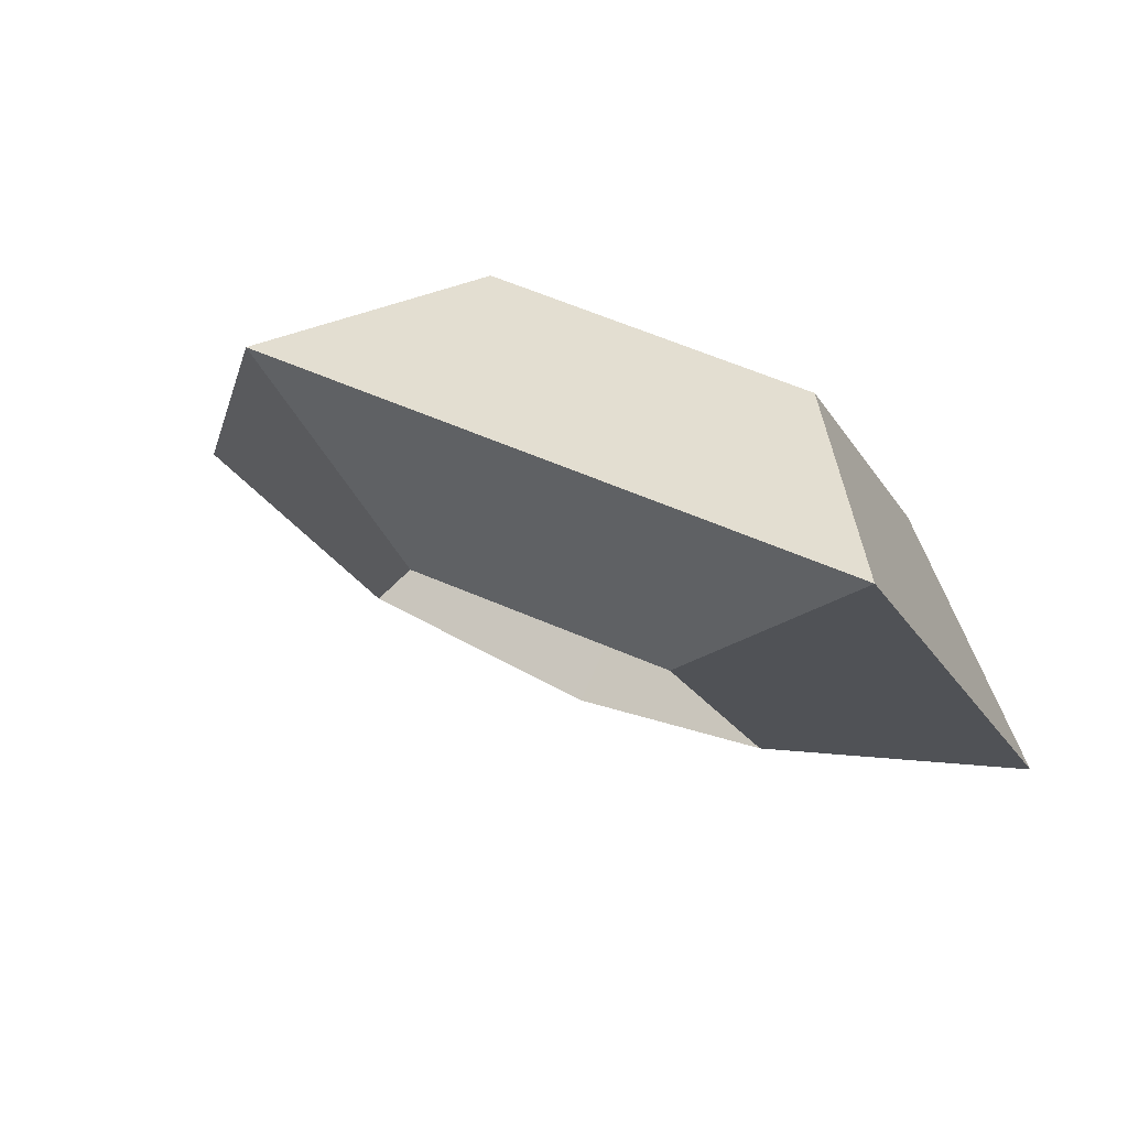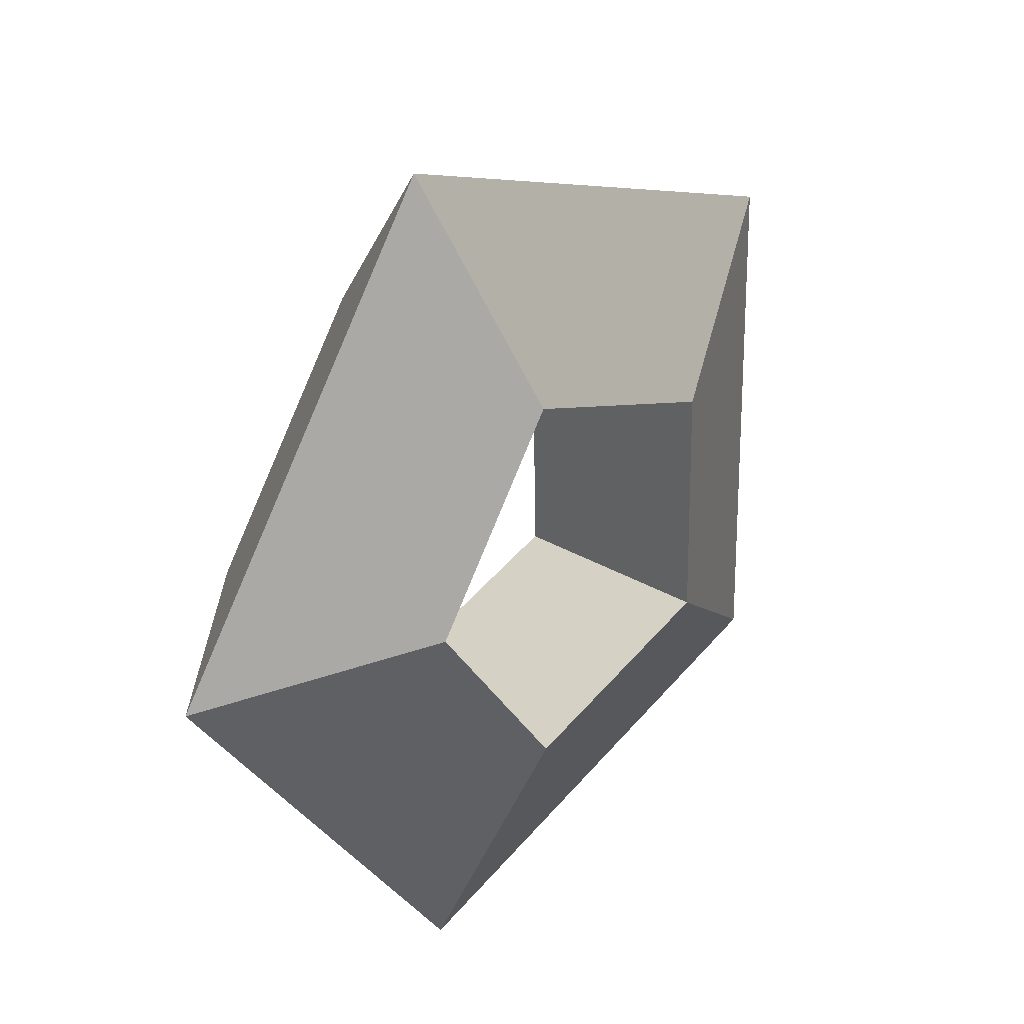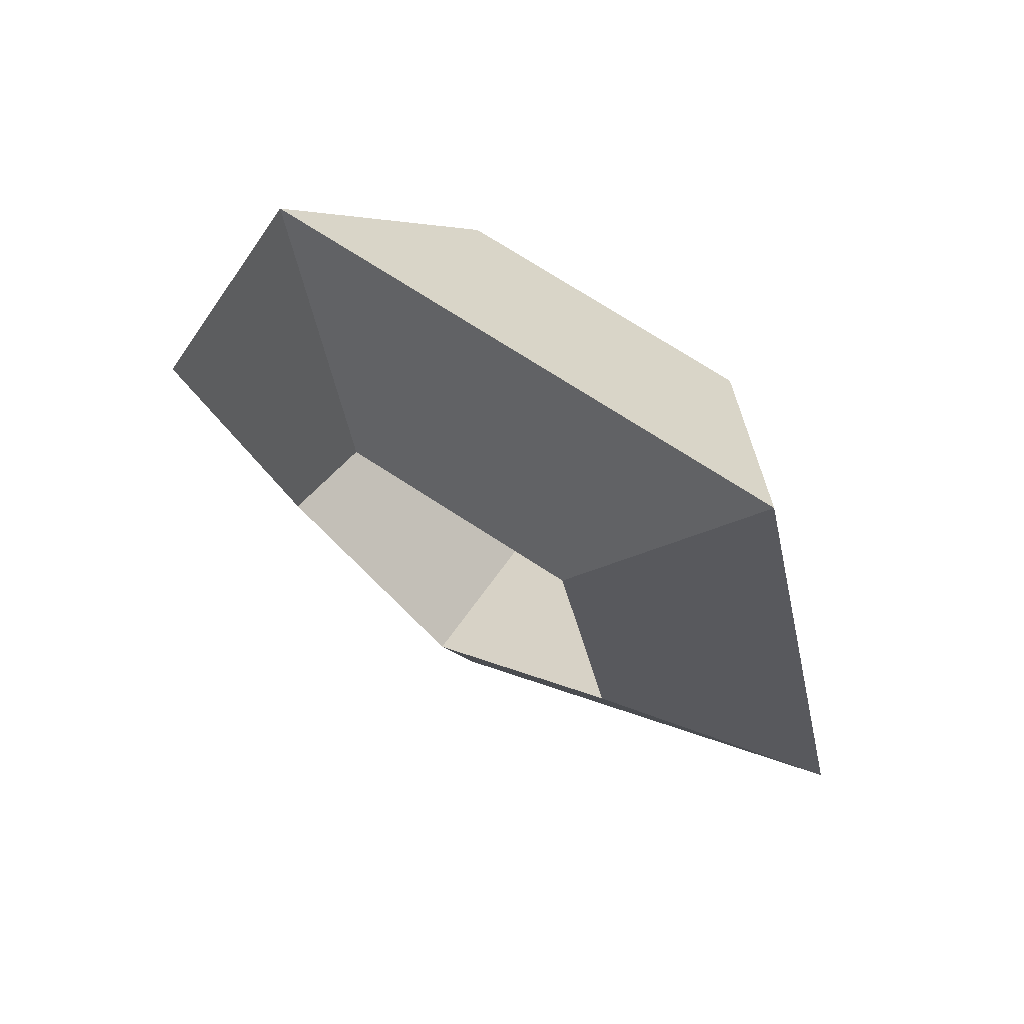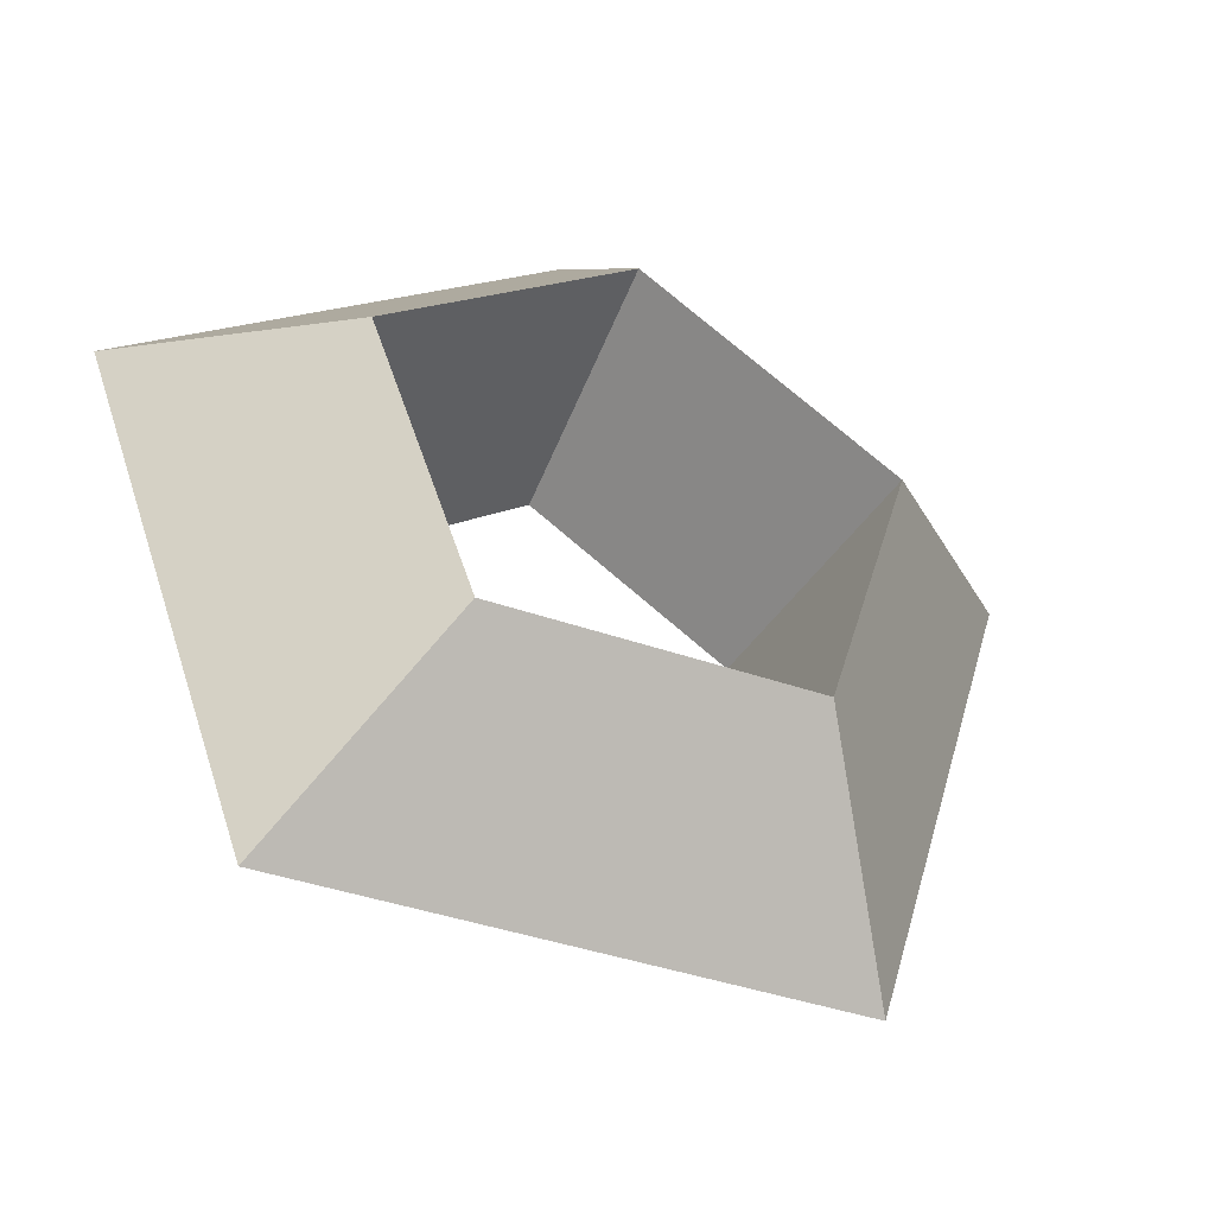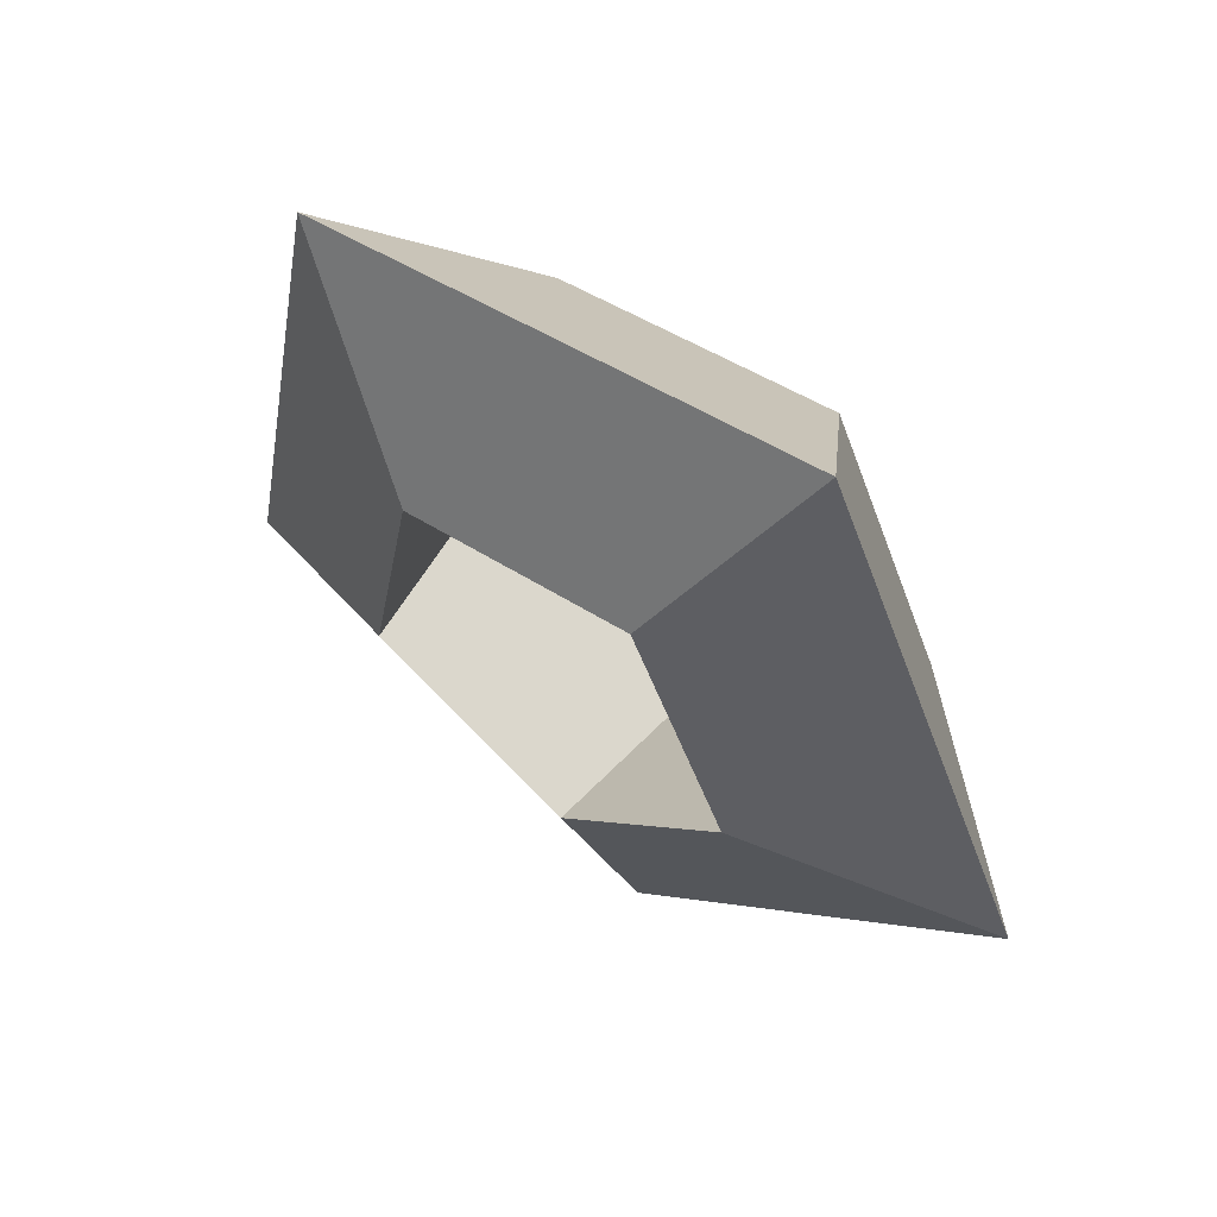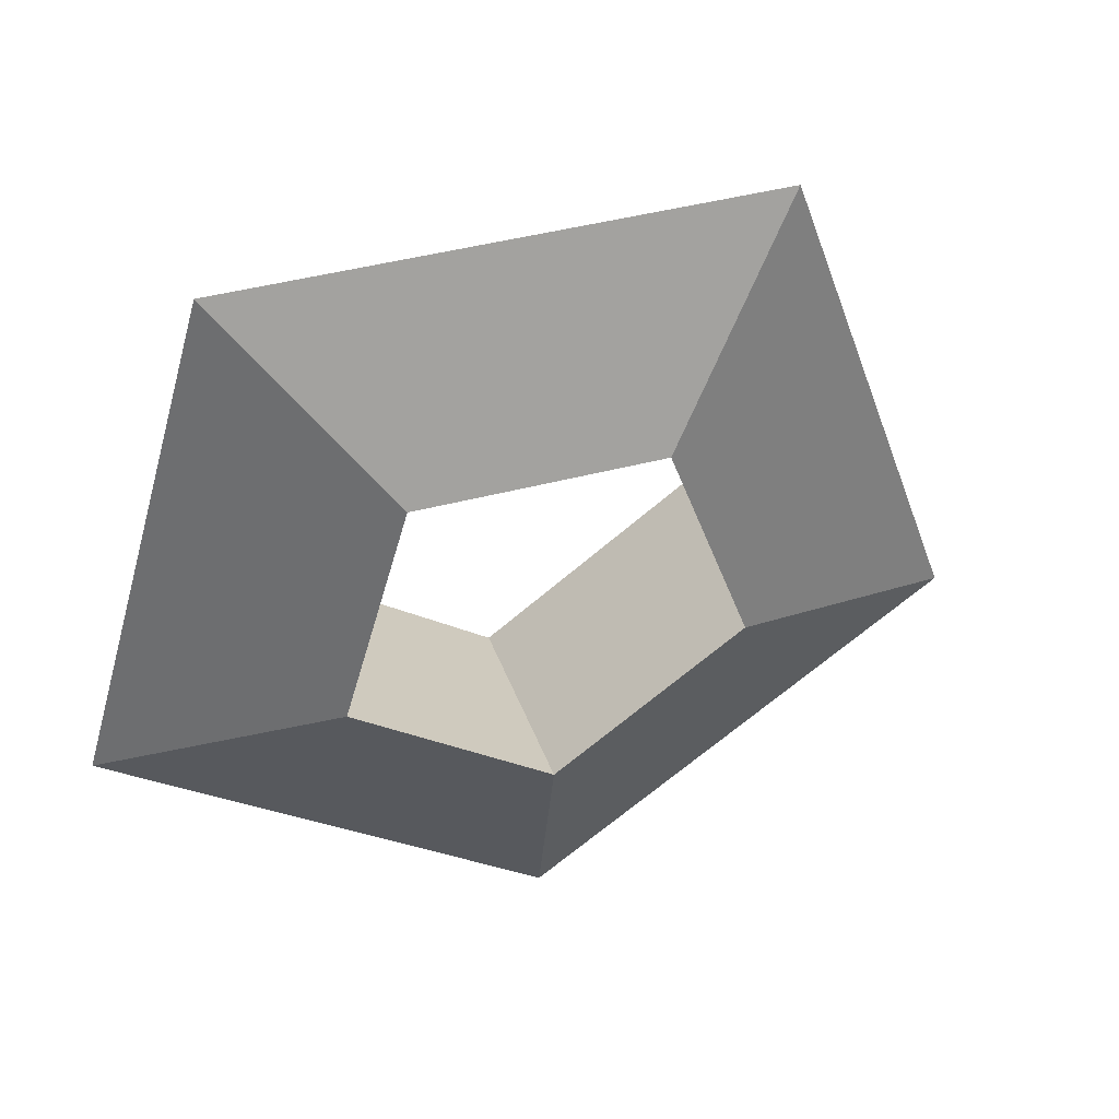
<metadata>
{"format":"obj","ext":"obj","renderer":"f3d","projection":"perspective","resolution":1024,"background":"white","views":[{"elev":32.7,"azim":-149.1,"up":"+Y"},{"elev":-50.4,"azim":101.0,"up":"+Y"},{"elev":1.0,"azim":54.5,"up":"+Z"},{"elev":1.4,"azim":-31.7,"up":"+Y"},{"elev":-13.3,"azim":64.7,"up":"+Z"},{"elev":-9.9,"azim":-24.7,"up":"+Z"}]}
</metadata>
<code>
g default
v 256.7 278.2 -282.2
v 166.7 259.8 -265.9
v 162.1 190.1 -204.1
v 249.3 165.4 -182.1
v 307.8 219.8 -230.4
v 278.7 286 -361
v 118.2 253.3 -332
v 110.1 129 -221.7
v 265.7 84.81 -182.5
v 369.9 181.9 -268.6
v 251.2 213.8 -333
v 178.7 199 -319.9
v 175 142.9 -270.1
v 245.3 122.9 -252.4
v 292.3 166.7 -291.3
g pTorus2
f 6 7 1
f 2 1 7
f 7 8 2
f 3 2 8
f 8 9 3
f 4 3 9
f 9 10 4
f 5 4 10
f 10 6 5
f 1 5 6
f 7 6 12
f 6 11 12
f 8 7 13
f 7 12 13
f 9 8 14
f 8 13 14
f 10 9 15
f 9 14 15
f 6 10 11
f 10 15 11
f 1 2 11
f 12 11 2
f 2 3 12
f 13 12 3
f 3 4 13
f 14 13 4
f 4 5 14
f 15 14 5
f 5 1 15
f 11 15 1

</code>
